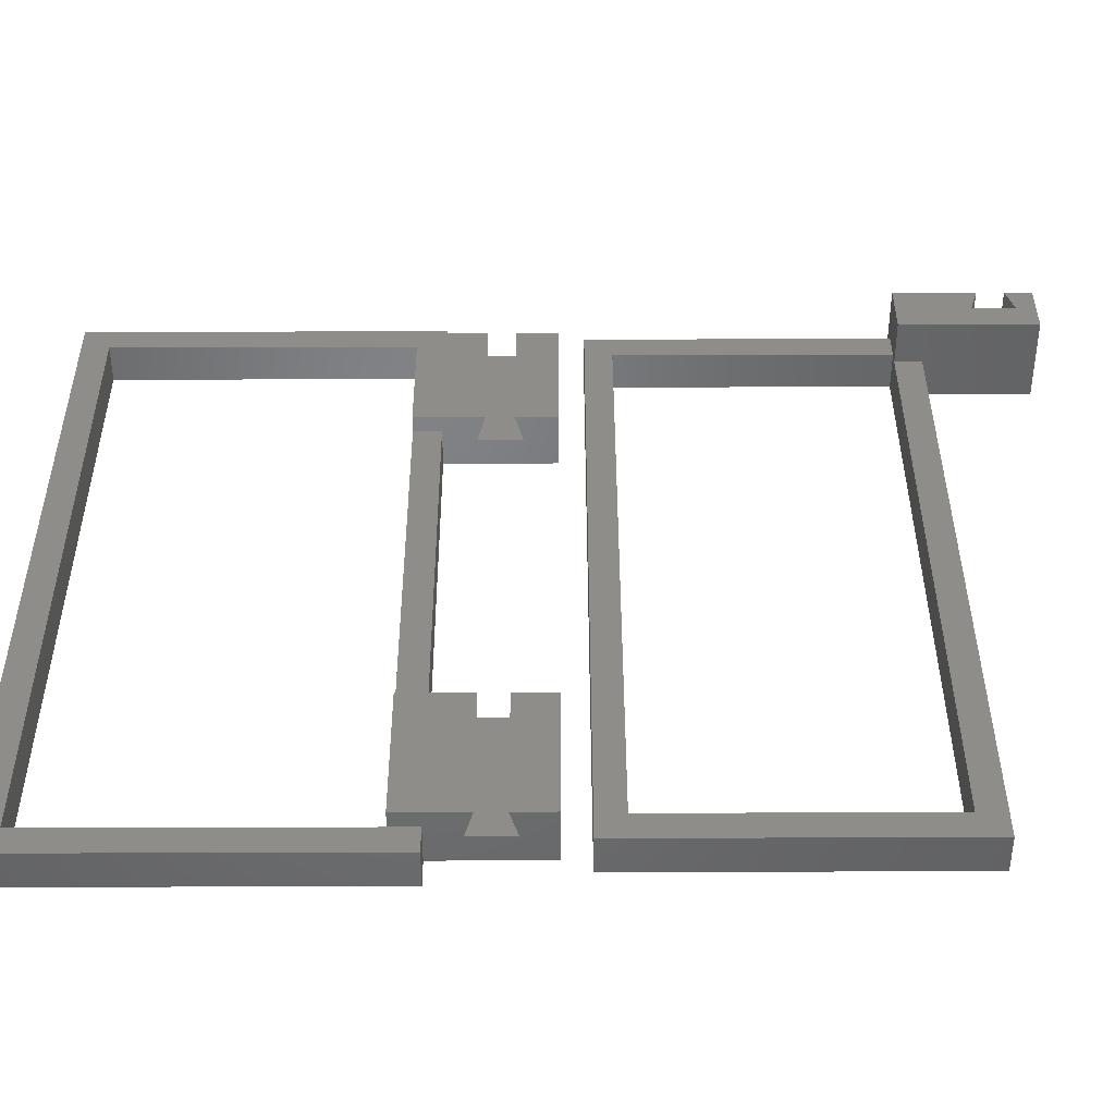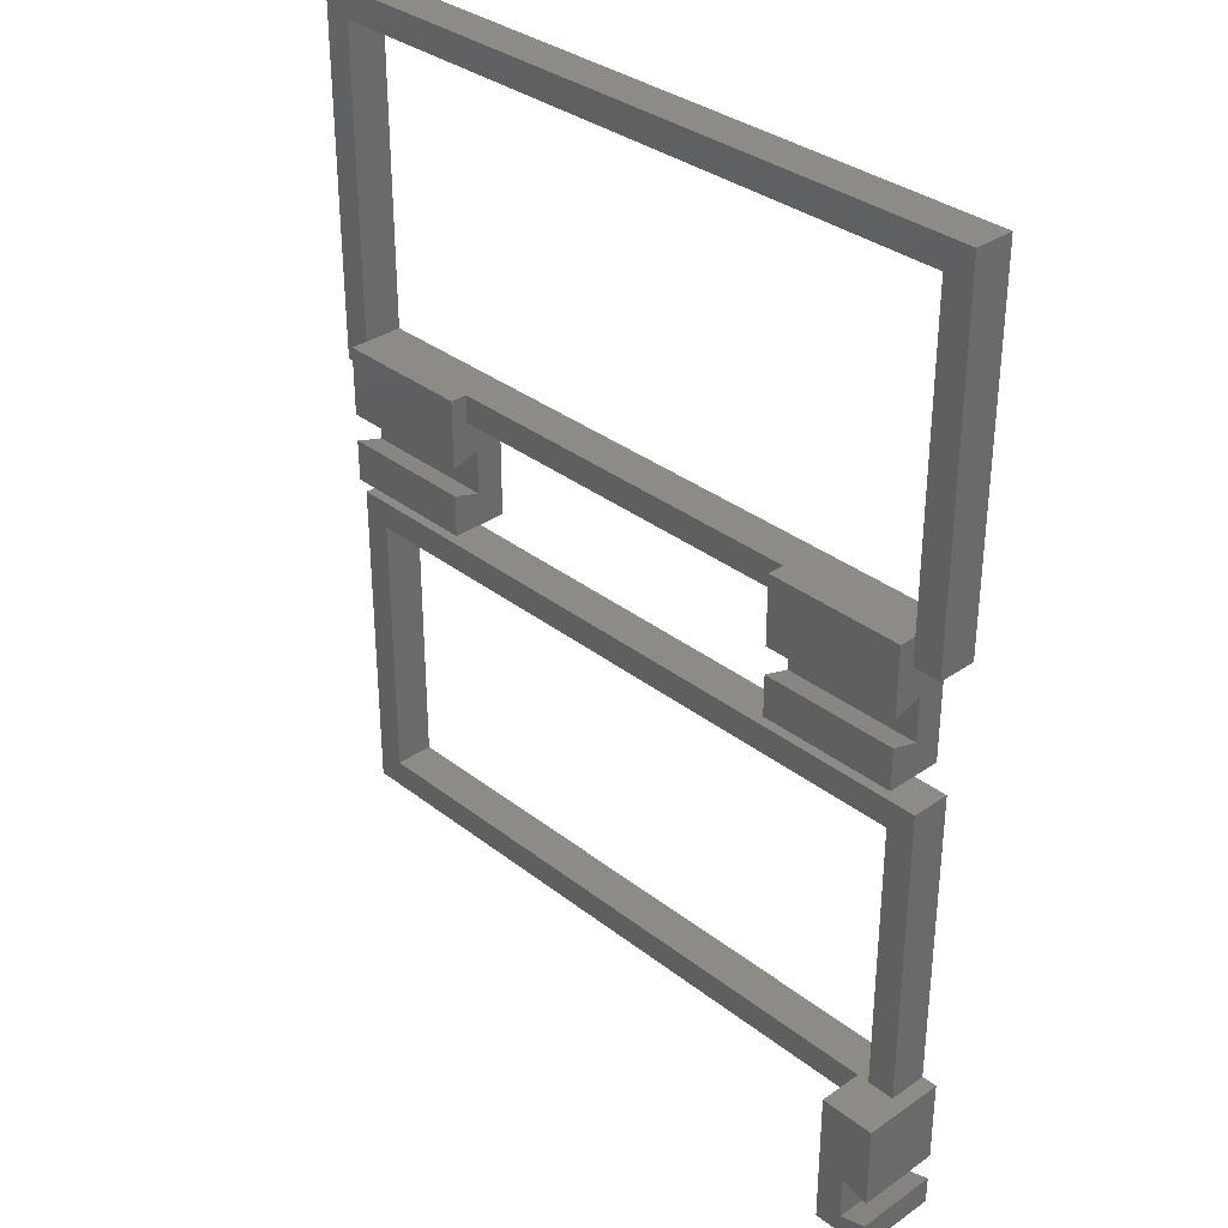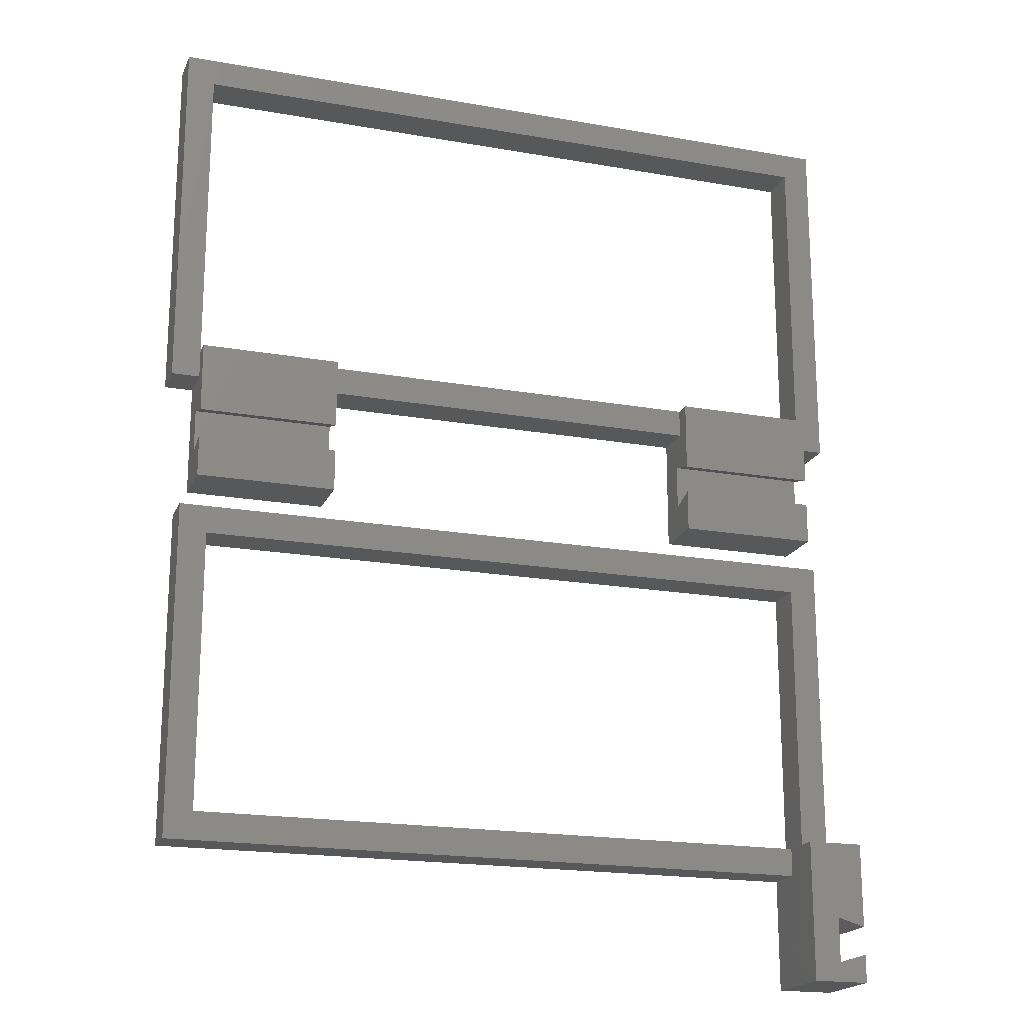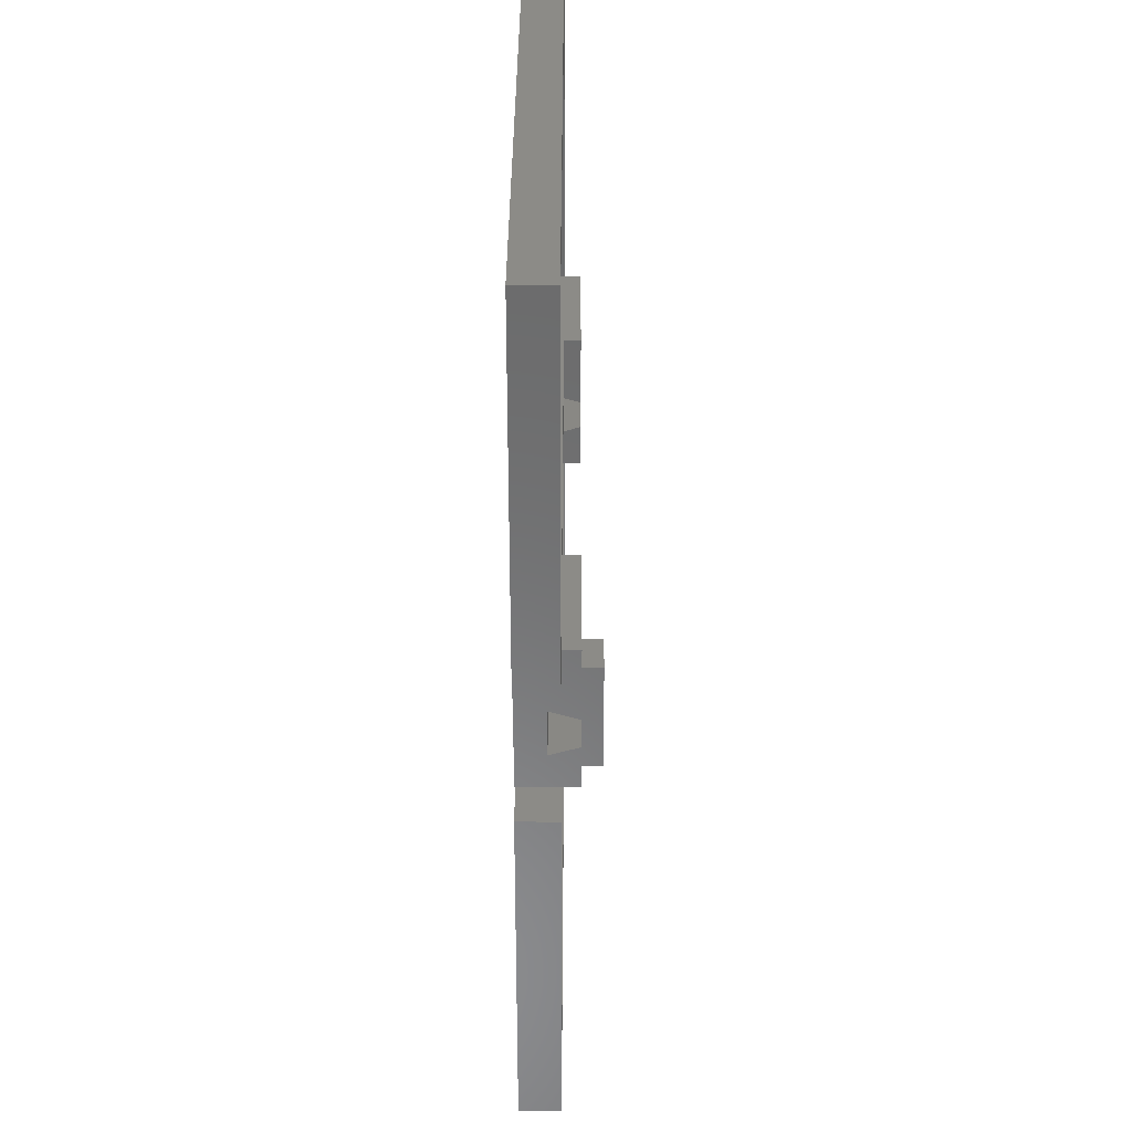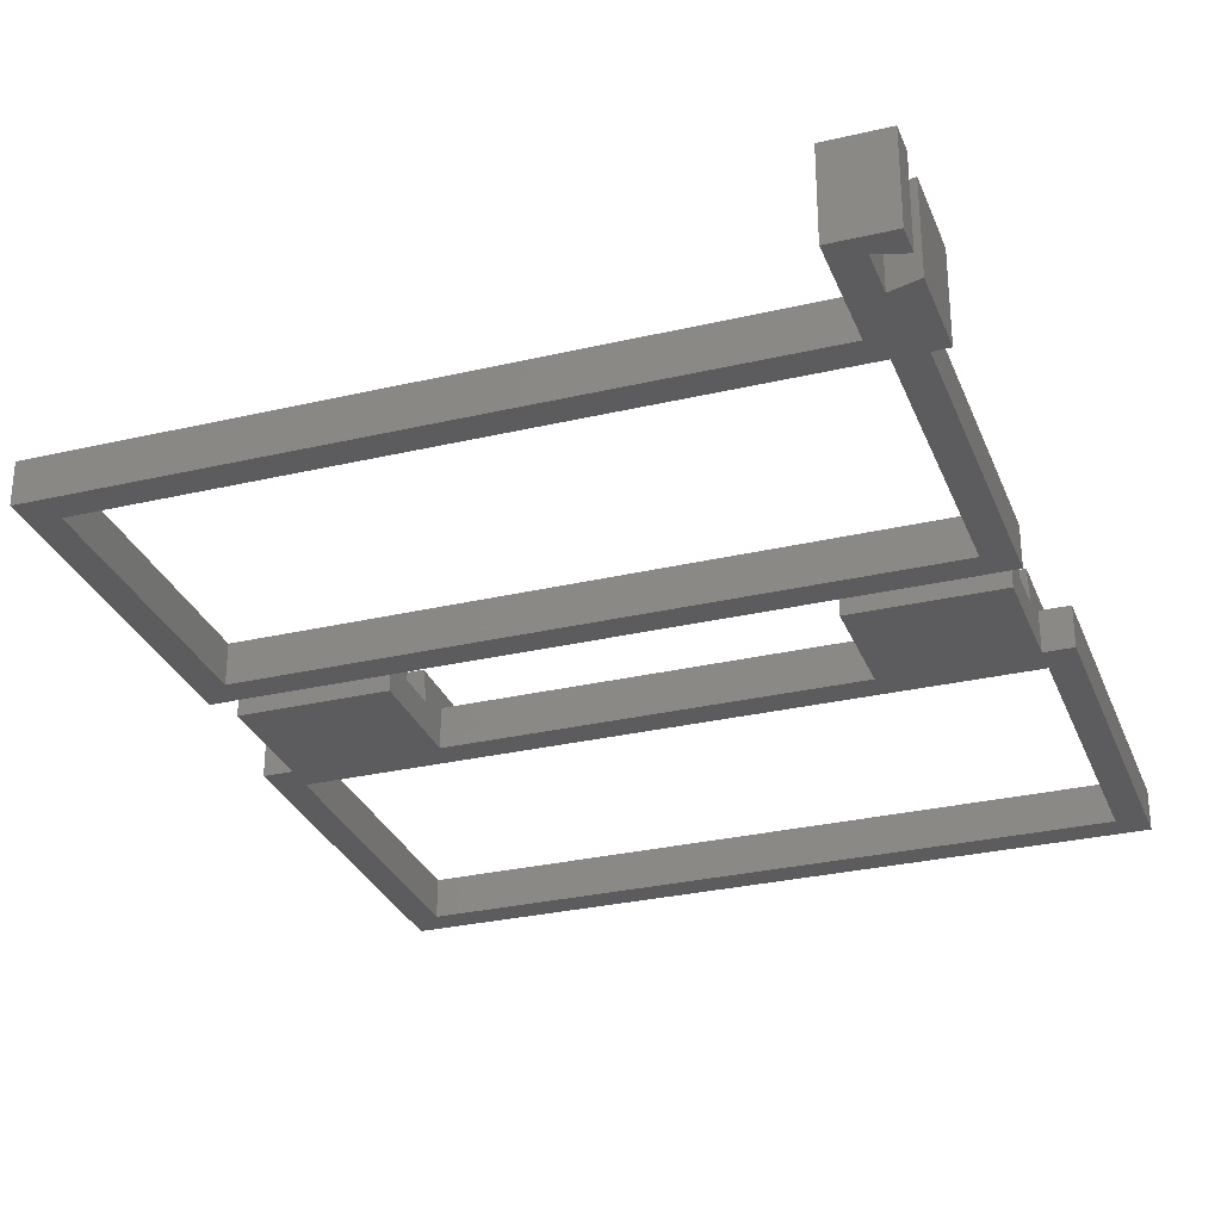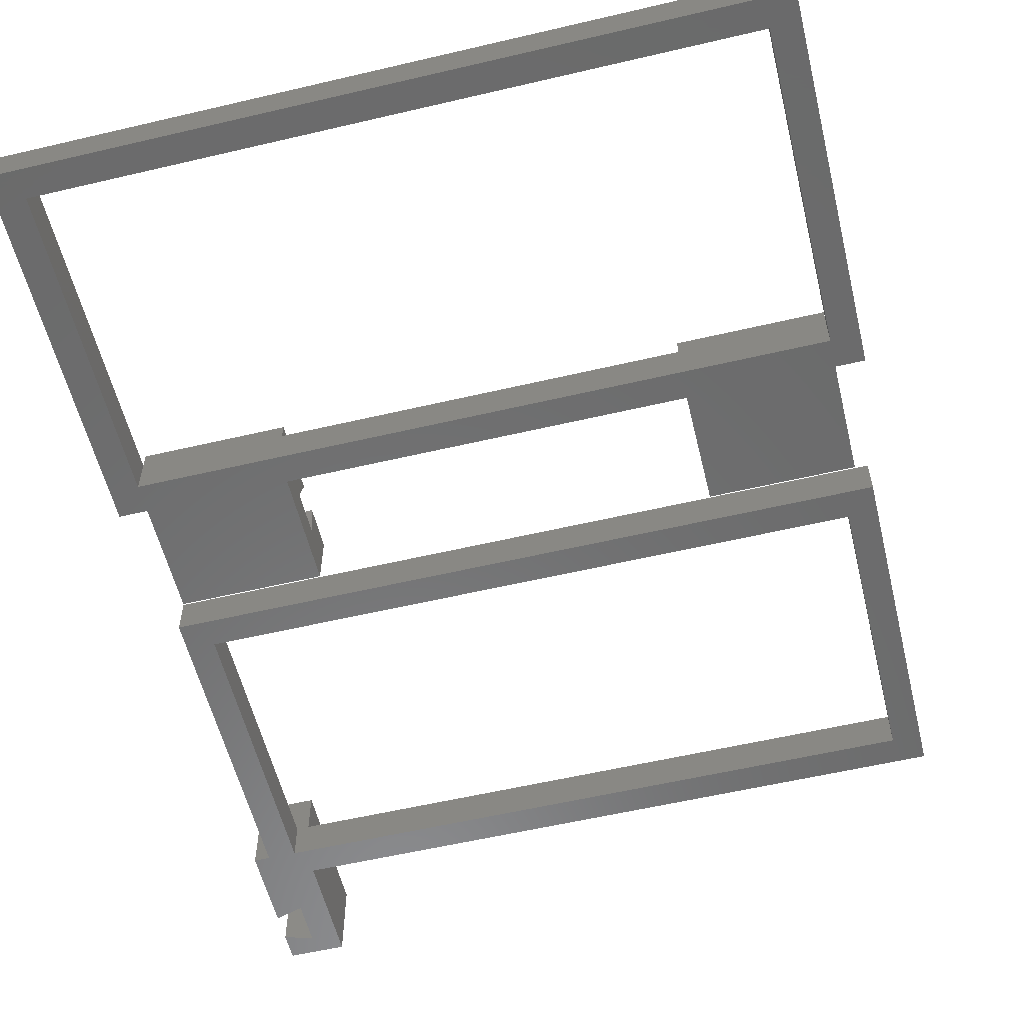
<metadata>
{"format":"stl","ext":"stl","renderer":"f3d","projection":"perspective","resolution":1024,"background":"white","views":[{"elev":39.7,"azim":-90.2,"up":"+Z"},{"elev":33.5,"azim":46.6,"up":"+Y"},{"elev":-19.2,"azim":-18.4,"up":"+Y"},{"elev":33.1,"azim":-89.8,"up":"+Y"},{"elev":-29.7,"azim":19.0,"up":"+Z"},{"elev":-57.4,"azim":-166.3,"up":"+Z"}]}
</metadata>
<code>
# stl→obj: 91 verts, 182 faces
v -64.65 22.65 -3.5
v -64.65 87.95 3.5
v -64.65 87.95 -3.5
v -64.65 22.65 3.5
v -59.65 22.65 3.5
v -59.65 22.65 -3.5
v 59.65 22.65 -3.5
v 64.65 22.65 3.5
v 59.65 22.65 3.5
v 64.65 22.65 -3.5
v -34.65 22.65 -3.5
v 34.65 22.65 3.5
v -34.65 22.65 3.5
v 34.65 22.65 -3.5
v 64.65 87.95 -3.5
v 64.65 87.95 3.5
v 59.65 82.95 3.5
v -59.65 82.95 3.5
v -59.65 27.65 3.5
v 59.65 27.65 3.5
v -34.65 27.65 3.5
v 34.65 27.65 3.5
v -34.65 2.65 -3.5
v -59.65 2.65 -3.5
v -34.65 27.65 -3.5
v -59.65 27.65 -3.5
v -59.65 82.95 -3.5
v 59.65 27.65 -3.5
v 59.65 82.95 -3.5
v 59.65 2.65 -3.5
v 34.65 2.65 -3.5
v 34.65 27.65 -3.5
v 34.65 27.65 6.5
v 59.65 27.65 6.5
v -59.65 27.65 6.5
v -34.65 27.65 6.5
v -59.65 16.65 1.5
v -59.65 8.65 1.5
v -59.65 15.15 6.5
v -59.65 2.65 6.5
v -59.65 10.15 6.5
v -34.65 2.65 6.5
v -34.65 10.15 6.5
v -34.65 8.65 1.5
v -34.65 16.65 1.5
v -34.65 15.15 6.5
v 34.65 16.65 1.5
v 34.65 8.65 1.5
v 34.65 15.15 6.5
v 34.65 2.65 6.5
v 34.65 10.15 6.5
v 59.65 2.65 6.5
v 59.65 10.15 6.5
v 59.65 8.65 1.5
v 59.65 16.65 1.5
v 59.65 15.15 6.5
v -62 -62 -3.5
v -62 -2 3.5
v -62 -2 -3.5
v -62 -62 3.5
v 54.8 -62 3.5
v 54.8 -62 -3.5
v 62 -57 3.5
v 62 -2 -3.5
v 62 -2 3.5
v 62 -57 -3.5
v 57 -7 3.5
v -57 -7 3.5
v -57 -57 3.5
v 57 -57 3.5
v 54.8 -57 3.5
v 64.8 -82 -3.5
v 59.8 -78.5 -3.5
v 64.8 -77 -3.5
v 54.8 -82 -3.5
v 59.8 -70.5 -3.5
v 57 -57 -3.5
v 54.8 -57 -3.5
v -57 -57 -3.5
v -57 -7 -3.5
v 64.8 -57 -3.5
v 64.8 -72 -3.5
v 57 -7 -3.5
v 64.8 -57 11.5
v 54.8 -57 11.5
v 54.8 -82 11.5
v 64.8 -82 11.5
v 64.8 -77 11.5
v 64.8 -72 11.5
v 59.8 -70.5 11.5
v 59.8 -78.5 11.5
f 1 2 3
f 2 1 4
f 1 5 4
f 5 1 6
f 7 8 9
f 8 7 10
f 11 12 13
f 12 11 14
f 8 15 16
f 15 8 10
f 16 17 8
f 16 18 17
f 4 19 18
f 2 18 16
f 4 18 2
f 19 4 5
f 20 8 17
f 8 20 9
f 21 12 22
f 12 21 13
f 15 2 16
f 2 15 3
f 6 11 23
f 6 23 24
f 11 6 25
f 6 26 25
f 1 26 6
f 26 1 27
f 28 10 7
f 10 28 15
f 29 15 28
f 27 15 29
f 27 3 15
f 3 27 1
f 14 7 30
f 14 30 31
f 7 14 28
f 14 32 28
f 11 32 14
f 32 11 25
f 19 27 18
f 27 19 26
f 20 33 34
f 20 22 33
f 28 22 20
f 22 28 32
f 32 21 22
f 21 32 25
f 21 35 36
f 21 19 35
f 25 19 21
f 19 25 26
f 28 17 29
f 17 28 20
f 27 17 18
f 17 27 29
f 6 37 5
f 6 38 37
f 38 6 24
f 5 35 19
f 39 5 37
f 5 39 35
f 40 38 24
f 38 40 41
f 24 42 40
f 42 24 23
f 43 42 44
f 36 13 21
f 13 45 11
f 46 13 36
f 13 46 45
f 44 11 45
f 44 23 11
f 23 44 42
f 41 42 43
f 42 41 40
f 35 46 36
f 46 35 39
f 37 46 39
f 46 37 45
f 37 44 45
f 44 37 38
f 44 41 43
f 41 44 38
f 14 47 12
f 14 48 47
f 48 14 31
f 12 33 22
f 49 12 47
f 12 49 33
f 50 48 31
f 48 50 51
f 31 52 50
f 52 31 30
f 53 52 54
f 34 9 20
f 9 55 7
f 56 9 34
f 9 56 55
f 54 7 55
f 54 30 7
f 30 54 52
f 51 52 53
f 52 51 50
f 33 56 34
f 56 33 49
f 47 56 49
f 56 47 55
f 47 54 55
f 54 47 48
f 54 51 53
f 51 54 48
f 57 58 59
f 58 57 60
f 57 61 60
f 61 57 62
f 63 64 65
f 64 63 66
f 65 67 63
f 65 68 67
f 68 58 69
f 58 68 65
f 63 67 70
f 69 61 71
f 69 60 61
f 60 69 58
f 64 58 65
f 58 64 59
f 72 73 74
f 75 76 73
f 75 73 72
f 76 75 62
f 76 62 77
f 62 78 77
f 62 79 78
f 79 57 80
f 57 79 62
f 76 81 82
f 81 76 66
f 77 66 76
f 83 66 77
f 66 83 64
f 80 64 83
f 80 59 64
f 59 80 57
f 69 80 68
f 80 69 79
f 84 63 85
f 81 63 84
f 63 81 66
f 70 85 63
f 70 71 85
f 77 71 70
f 71 77 78
f 78 69 71
f 69 78 79
f 77 67 83
f 67 77 70
f 80 67 68
f 67 80 83
f 62 75 61
f 61 85 71
f 86 61 75
f 61 86 85
f 75 87 86
f 87 75 72
f 87 74 88
f 74 87 72
f 89 81 84
f 81 89 82
f 84 90 89
f 86 90 85
f 85 90 84
f 91 87 88
f 91 86 87
f 90 86 91
f 91 76 90
f 76 91 73
f 74 91 88
f 91 74 73
f 76 89 90
f 89 76 82

</code>
